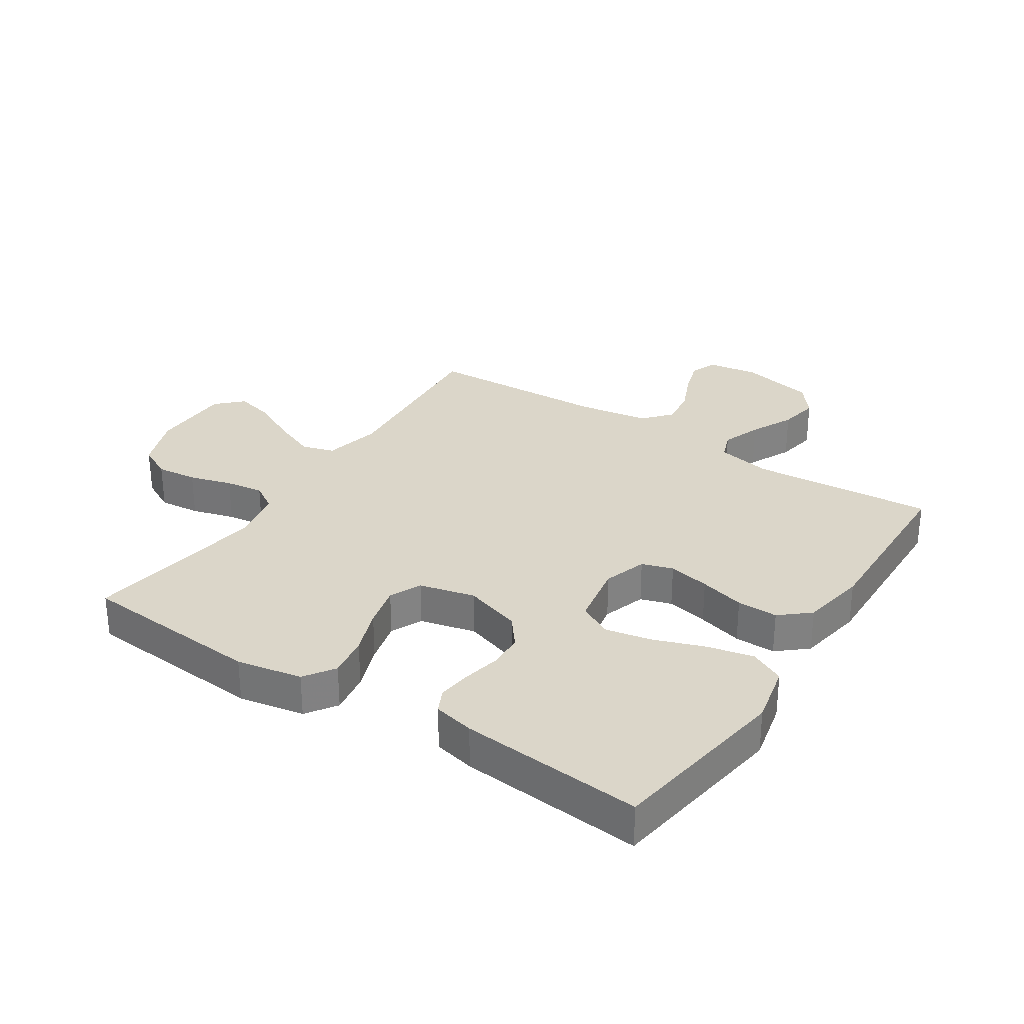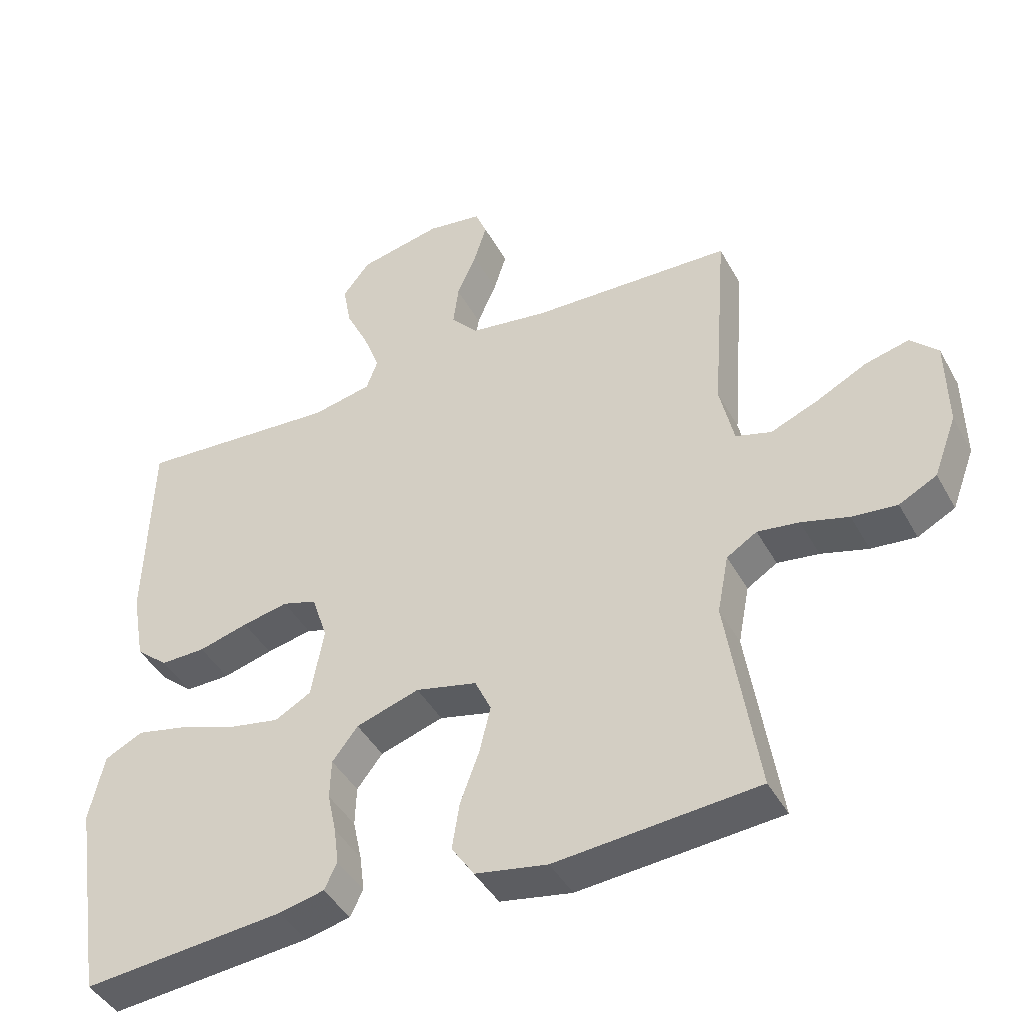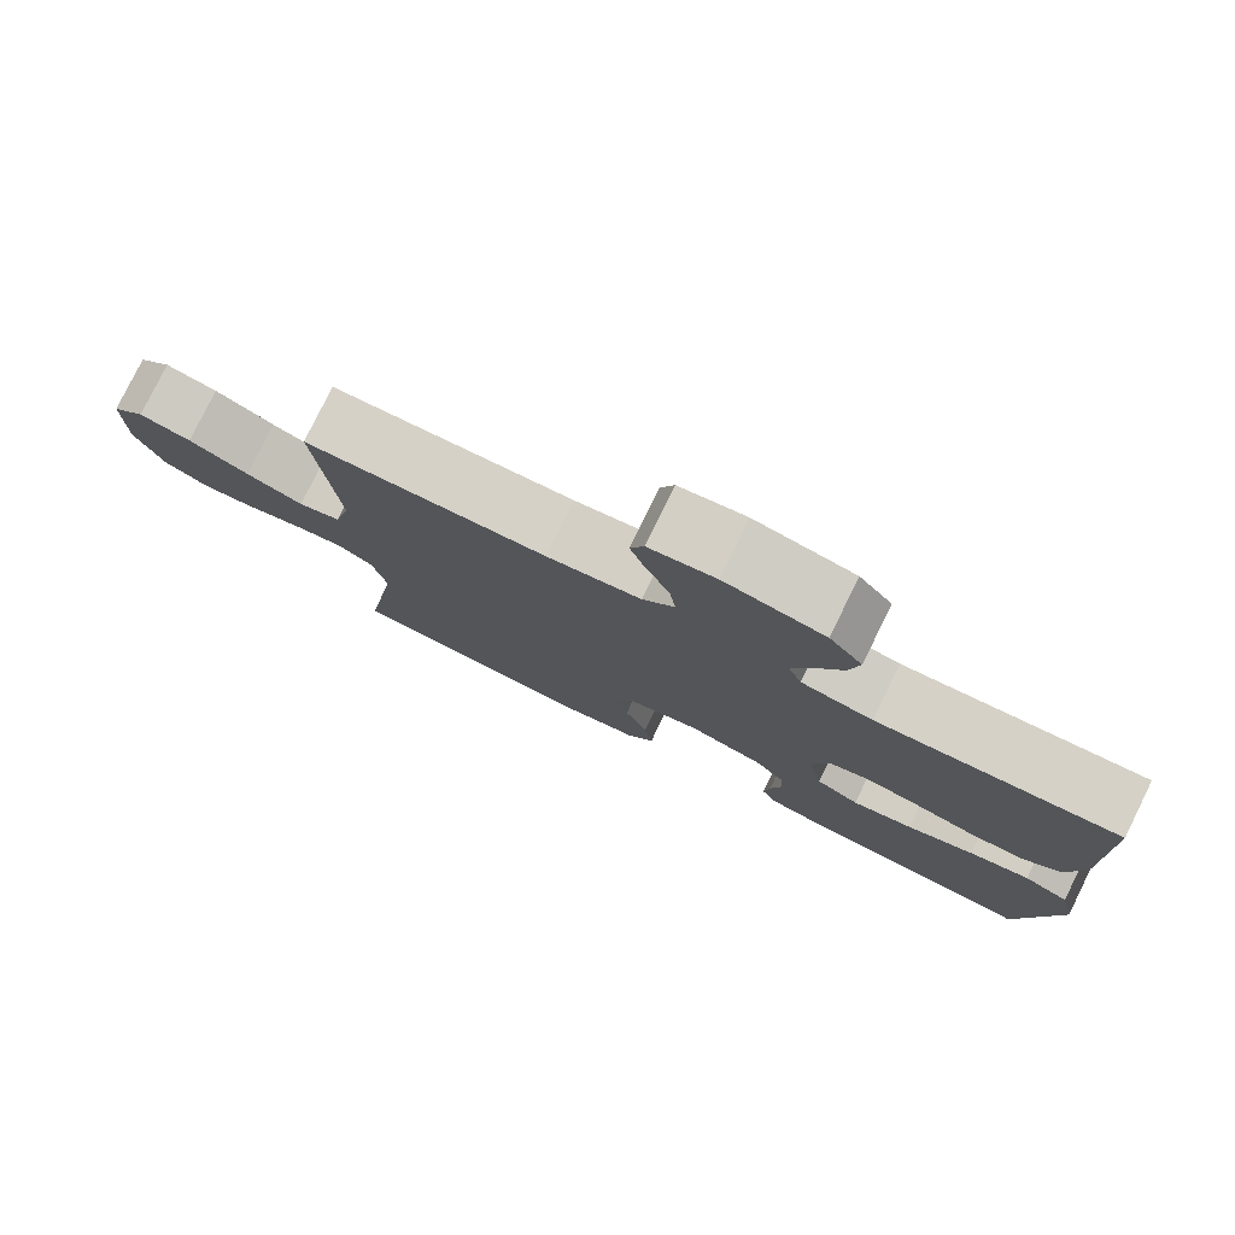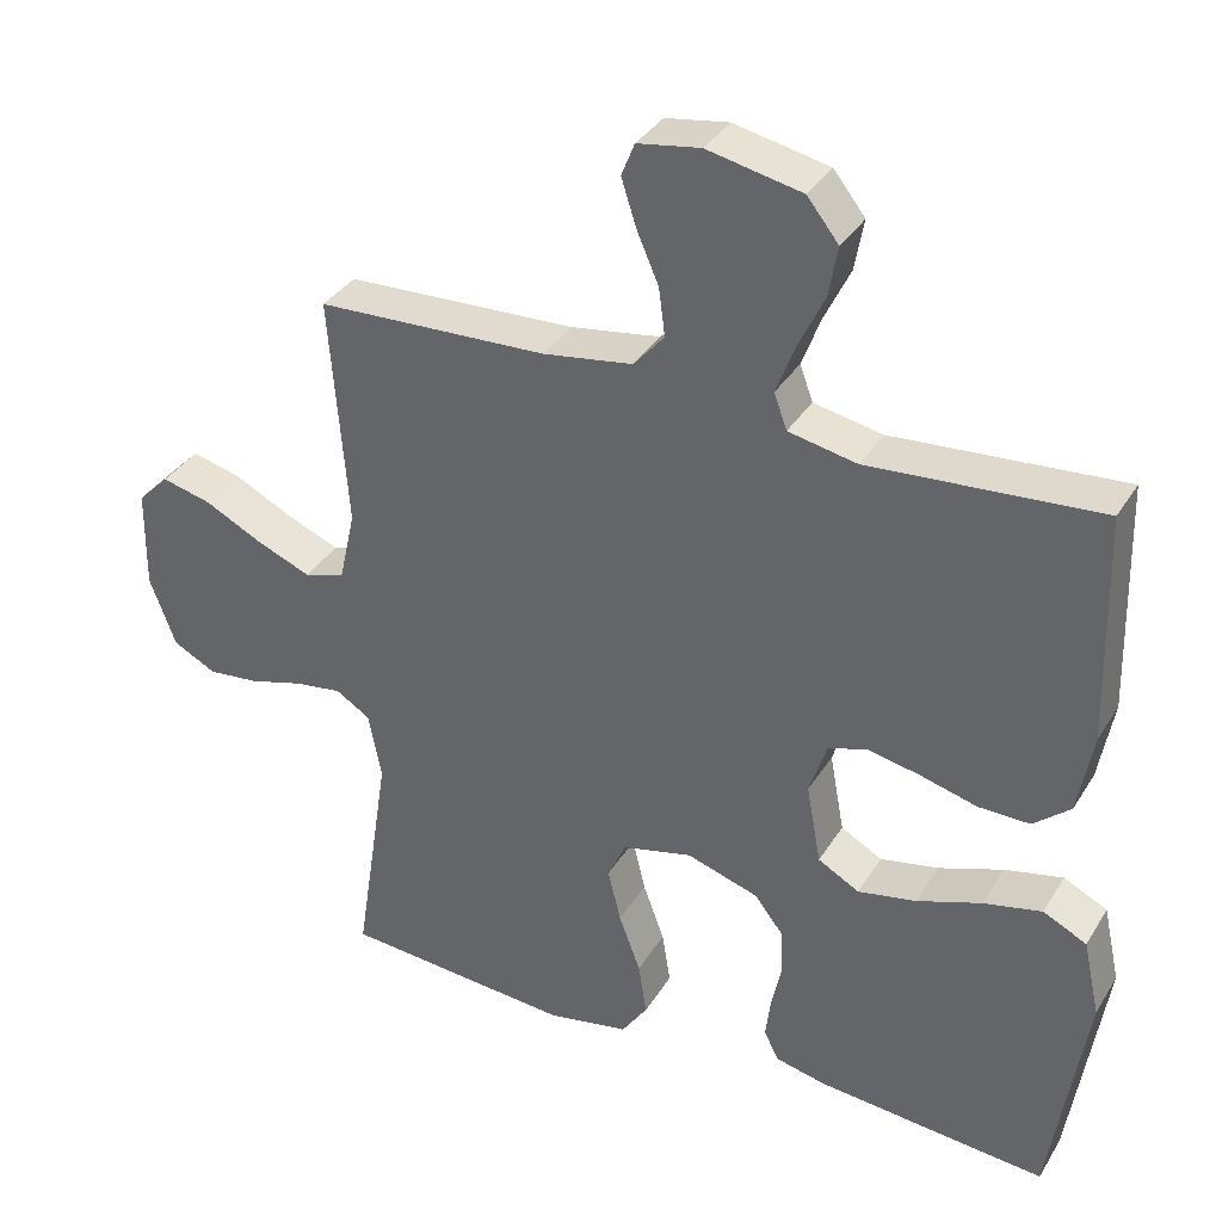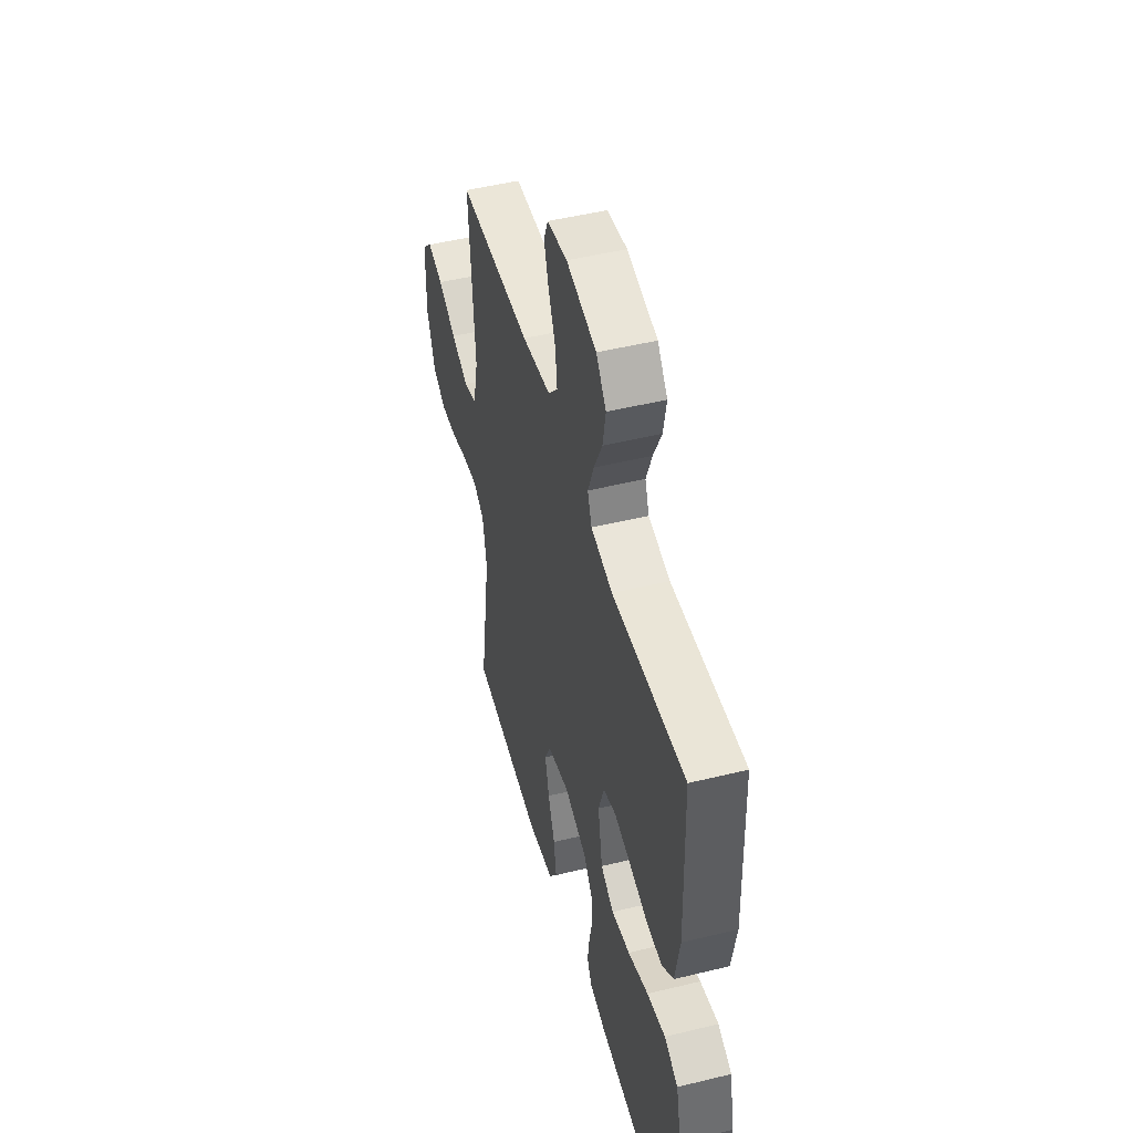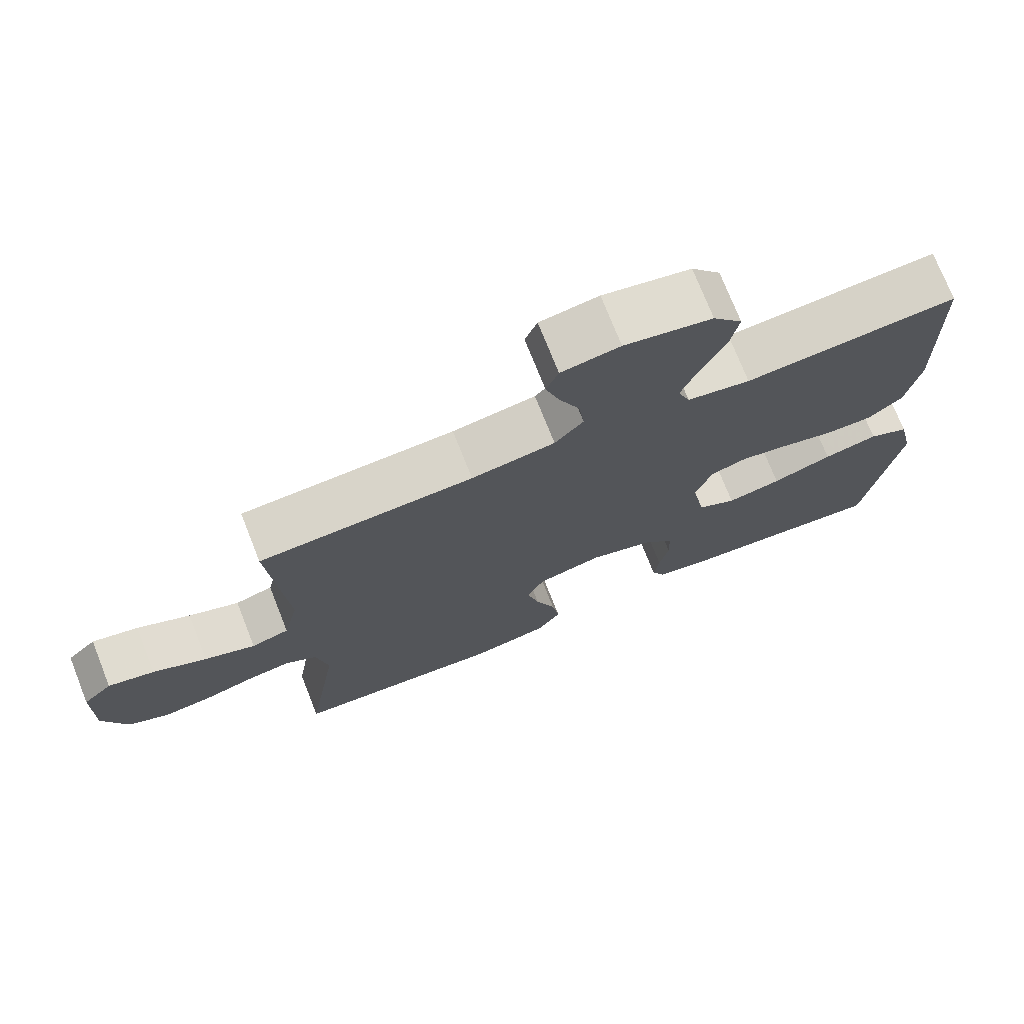
<metadata>
{"format":"obj","ext":"obj","renderer":"f3d","projection":"perspective","resolution":1024,"background":"white","views":[{"elev":30.1,"azim":-146.9,"up":"+Y"},{"elev":-43.4,"azim":27.1,"up":"+Z"},{"elev":79.3,"azim":-153.8,"up":"+Z"},{"elev":35.2,"azim":-152.5,"up":"+Z"},{"elev":49.0,"azim":-105.2,"up":"+Z"},{"elev":73.9,"azim":158.4,"up":"+Z"}]}
</metadata>
<code>
v -0.5 0.07 -0.5
v -0.546 0.07 -0.2
v -0.524 0.07 -0.1
v -0.467 0.07 -0.072
v -0.391 0.07 -0.089
v -0.307 0.07 -0.119
v -0.231 0.07 -0.134
v -0.177 0.07 -0.104
v -0.158 0.07 0
v -0.181 0.07 0.071
v -0.232 0.07 0.087
v -0.3 0.07 0.073
v -0.374 0.07 0.053
v -0.441 0.07 0.052
v -0.489 0.07 0.093
v -0.508 0.07 0.2
v -0.5 0.07 0.5
v -0.2 0.07 0.478
v -0.111 0.07 0.496
v -0.094 0.07 0.542
v -0.118 0.07 0.606
v -0.152 0.07 0.677
v -0.164 0.07 0.743
v -0.123 0.07 0.795
v 0 0.07 0.821
v 0.082 0.07 0.808
v 0.099 0.07 0.765
v 0.08 0.07 0.705
v 0.051 0.07 0.638
v 0.043 0.07 0.576
v 0.083 0.07 0.53
v 0.2 0.07 0.512
v 0.5 0.07 0.5
v 0.477 0.07 0.2
v 0.498 0.07 0.106
v 0.551 0.07 0.09
v 0.622 0.07 0.119
v 0.697 0.07 0.157
v 0.762 0.07 0.173
v 0.803 0.07 0.132
v 0.805 0.07 0
v 0.771 0.07 -0.091
v 0.715 0.07 -0.12
v 0.648 0.07 -0.113
v 0.578 0.07 -0.093
v 0.516 0.07 -0.084
v 0.471 0.07 -0.112
v 0.454 0.07 -0.2
v 0.5 0.07 -0.5
v 0.2 0.07 -0.524
v 0.093 0.07 -0.504
v 0.059 0.07 -0.454
v 0.07 0.07 -0.385
v 0.098 0.07 -0.309
v 0.115 0.07 -0.239
v 0.091 0.07 -0.187
v 0 0.07 -0.165
v -0.094 0.07 -0.195
v -0.132 0.07 -0.244
v -0.134 0.07 -0.303
v -0.121 0.07 -0.364
v -0.114 0.07 -0.419
v -0.133 0.07 -0.458
v -0.2 0.07 -0.473
v -0.5 0 -0.5
v -0.546 0 -0.2
v -0.524 0 -0.1
v -0.467 0 -0.072
v -0.391 0 -0.089
v -0.307 0 -0.119
v -0.231 0 -0.134
v -0.177 0 -0.104
v -0.158 0 0
v -0.181 0 0.071
v -0.232 0 0.087
v -0.3 0 0.073
v -0.374 0 0.053
v -0.441 0 0.052
v -0.489 0 0.093
v -0.508 0 0.2
v -0.5 0 0.5
v -0.2 0 0.478
v -0.111 0 0.496
v -0.094 0 0.542
v -0.118 0 0.606
v -0.152 0 0.677
v -0.164 0 0.743
v -0.123 0 0.795
v 0 0 0.821
v 0.082 0 0.808
v 0.099 0 0.765
v 0.08 0 0.705
v 0.051 0 0.638
v 0.043 0 0.576
v 0.083 0 0.53
v 0.2 0 0.512
v 0.5 0 0.5
v 0.477 0 0.2
v 0.498 0 0.106
v 0.551 0 0.09
v 0.622 0 0.119
v 0.697 0 0.157
v 0.762 0 0.173
v 0.803 0 0.132
v 0.805 0 0
v 0.771 0 -0.091
v 0.715 0 -0.12
v 0.648 0 -0.113
v 0.578 0 -0.093
v 0.516 0 -0.084
v 0.471 0 -0.112
v 0.454 0 -0.2
v 0.5 0 -0.5
v 0.2 0 -0.524
v 0.093 0 -0.504
v 0.059 0 -0.454
v 0.07 0 -0.385
v 0.098 0 -0.309
v 0.115 0 -0.239
v 0.091 0 -0.187
v 0 0 -0.165
v -0.094 0 -0.195
v -0.132 0 -0.244
v -0.134 0 -0.303
v -0.121 0 -0.364
v -0.114 0 -0.419
v -0.133 0 -0.458
v -0.2 0 -0.473
f 4 5 6
f 3 4 6
f 2 3 6
f 1 2 6
f 64 1 6
f 63 64 6
f 62 63 6
f 61 62 6
f 60 61 6
f 59 60 6 7
f 58 59 7 8
f 57 58 8 9
f 56 57 9 10
f 52 53 54
f 51 52 54
f 50 51 54
f 49 50 54
f 48 49 54
f 47 48 54 55
f 46 47 55 56
f 43 44 45
f 42 43 45
f 41 42 45
f 40 41 45
f 39 40 45
f 38 39 45
f 37 38 45
f 36 37 45 46
f 46 56 10
f 36 46 10
f 35 36 10
f 32 33 34
f 35 10 11
f 34 35 11
f 32 34 11
f 31 32 11
f 27 28 29
f 26 27 29
f 25 26 29
f 24 25 29
f 23 24 29
f 22 23 29
f 21 22 29
f 20 21 29 30
f 30 31 11
f 20 30 11
f 19 20 11
f 16 17 18
f 15 16 18
f 14 15 18
f 13 14 18
f 12 13 18
f 11 12 18 19
f 70 69 68
f 70 68 67
f 70 67 66
f 70 66 65
f 70 65 128
f 70 128 127
f 70 127 126
f 70 126 125
f 70 125 124
f 71 70 124 123
f 72 71 123 122
f 73 72 122 121
f 74 73 121 120
f 118 117 116
f 118 116 115
f 118 115 114
f 118 114 113
f 118 113 112
f 119 118 112 111
f 120 119 111 110
f 109 108 107
f 109 107 106
f 109 106 105
f 109 105 104
f 109 104 103
f 109 103 102
f 109 102 101
f 110 109 101 100
f 74 120 110
f 74 110 100
f 74 100 99
f 98 97 96
f 75 74 99
f 75 99 98
f 75 98 96
f 75 96 95
f 93 92 91
f 93 91 90
f 93 90 89
f 93 89 88
f 93 88 87
f 93 87 86
f 93 86 85
f 94 93 85 84
f 75 95 94
f 75 94 84
f 75 84 83
f 82 81 80
f 82 80 79
f 82 79 78
f 82 78 77
f 82 77 76
f 83 82 76 75
f 1 65 66 2
f 2 66 67 3
f 3 67 68 4
f 4 68 69 5
f 5 69 70 6
f 6 70 71 7
f 7 71 72 8
f 8 72 73 9
f 9 73 74 10
f 10 74 75 11
f 11 75 76 12
f 12 76 77 13
f 13 77 78 14
f 14 78 79 15
f 15 79 80 16
f 16 80 81 17
f 17 81 82 18
f 18 82 83 19
f 19 83 84 20
f 20 84 85 21
f 21 85 86 22
f 22 86 87 23
f 23 87 88 24
f 24 88 89 25
f 25 89 90 26
f 26 90 91 27
f 27 91 92 28
f 28 92 93 29
f 29 93 94 30
f 30 94 95 31
f 31 95 96 32
f 32 96 97 33
f 33 97 98 34
f 34 98 99 35
f 35 99 100 36
f 36 100 101 37
f 37 101 102 38
f 38 102 103 39
f 39 103 104 40
f 40 104 105 41
f 41 105 106 42
f 42 106 107 43
f 43 107 108 44
f 44 108 109 45
f 45 109 110 46
f 46 110 111 47
f 47 111 112 48
f 48 112 113 49
f 49 113 114 50
f 50 114 115 51
f 51 115 116 52
f 52 116 117 53
f 53 117 118 54
f 54 118 119 55
f 55 119 120 56
f 56 120 121 57
f 57 121 122 58
f 58 122 123 59
f 59 123 124 60
f 60 124 125 61
f 61 125 126 62
f 62 126 127 63
f 63 127 128 64
f 64 128 65 1

</code>
